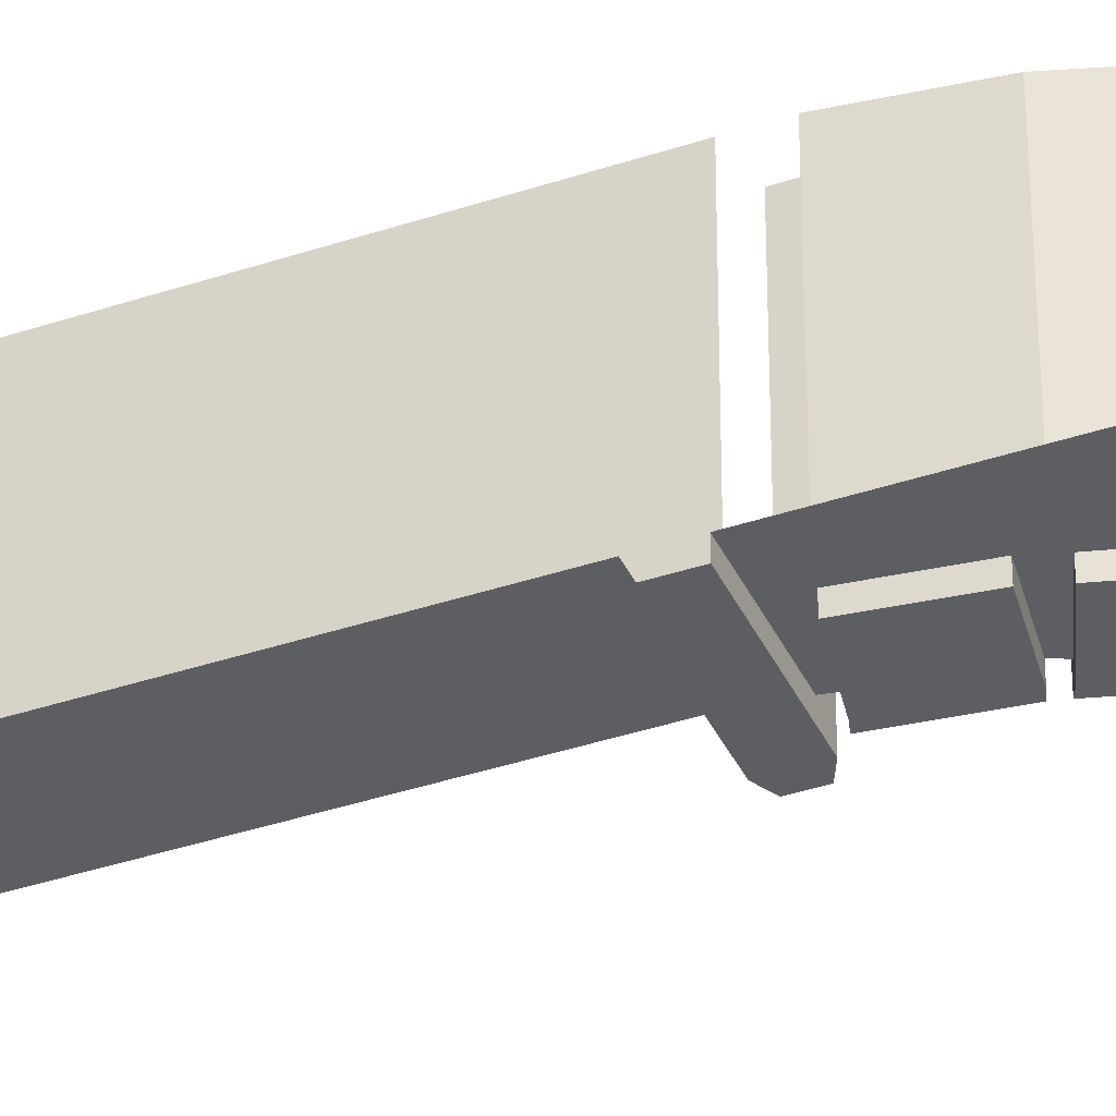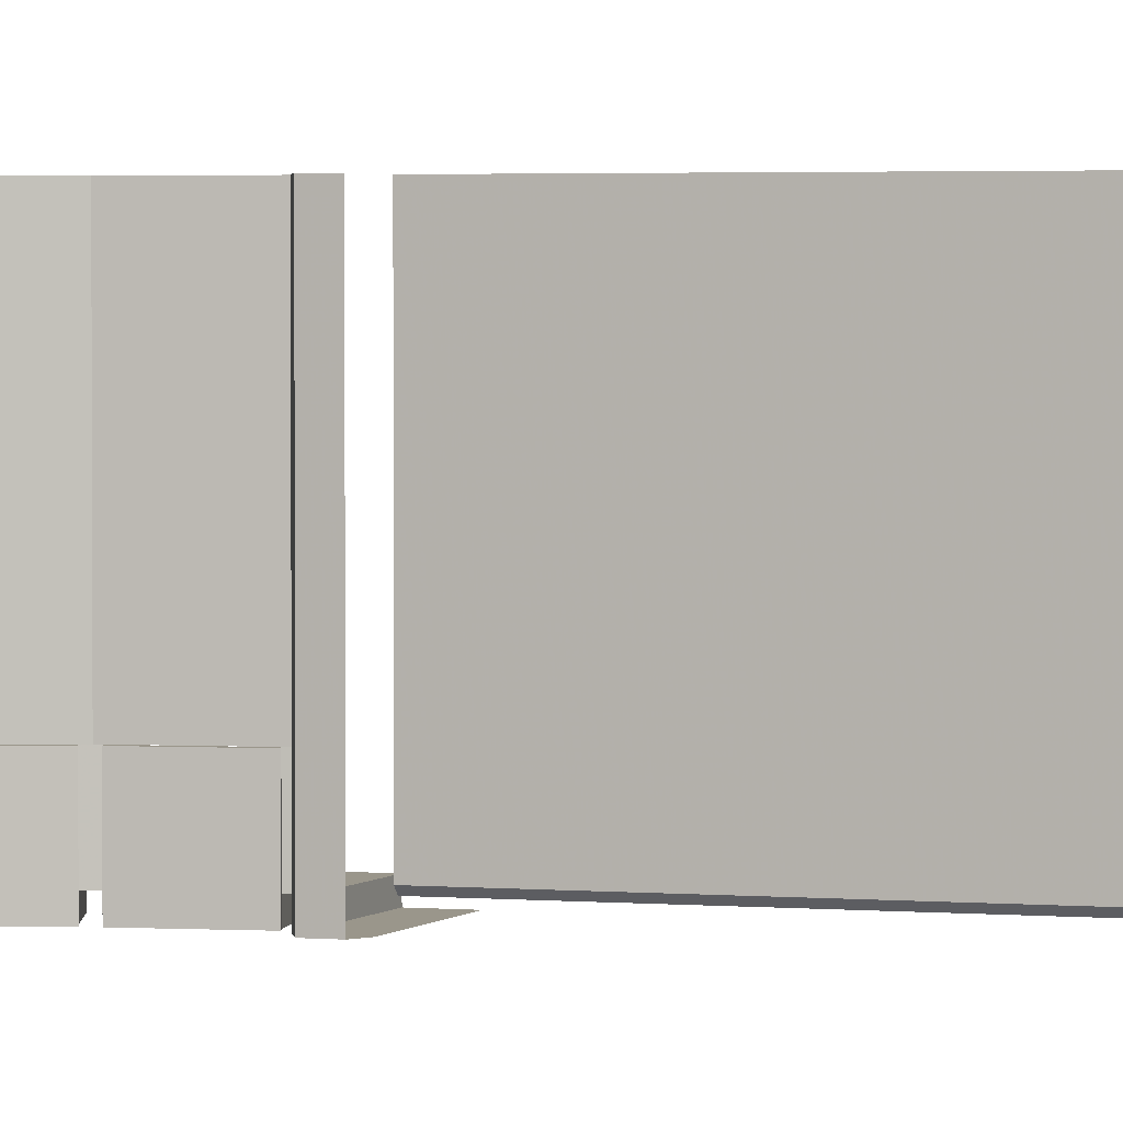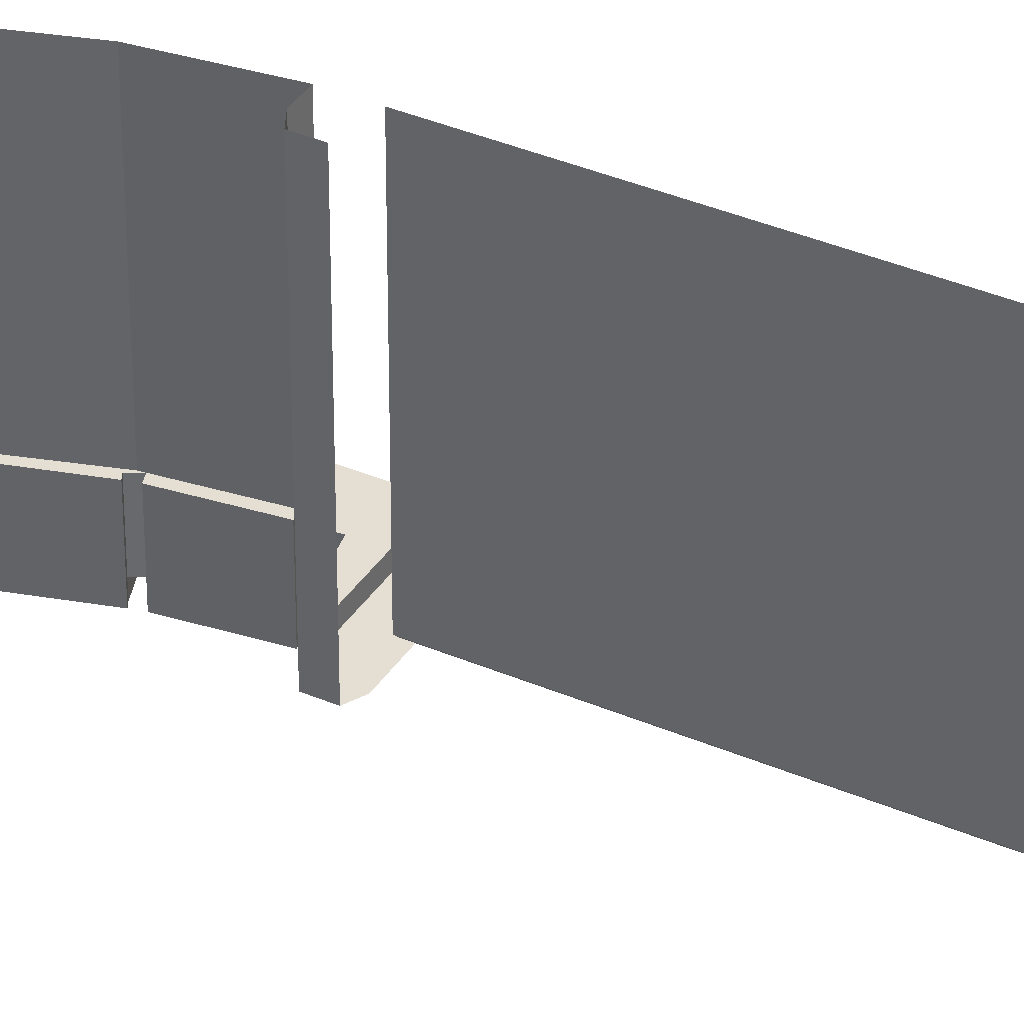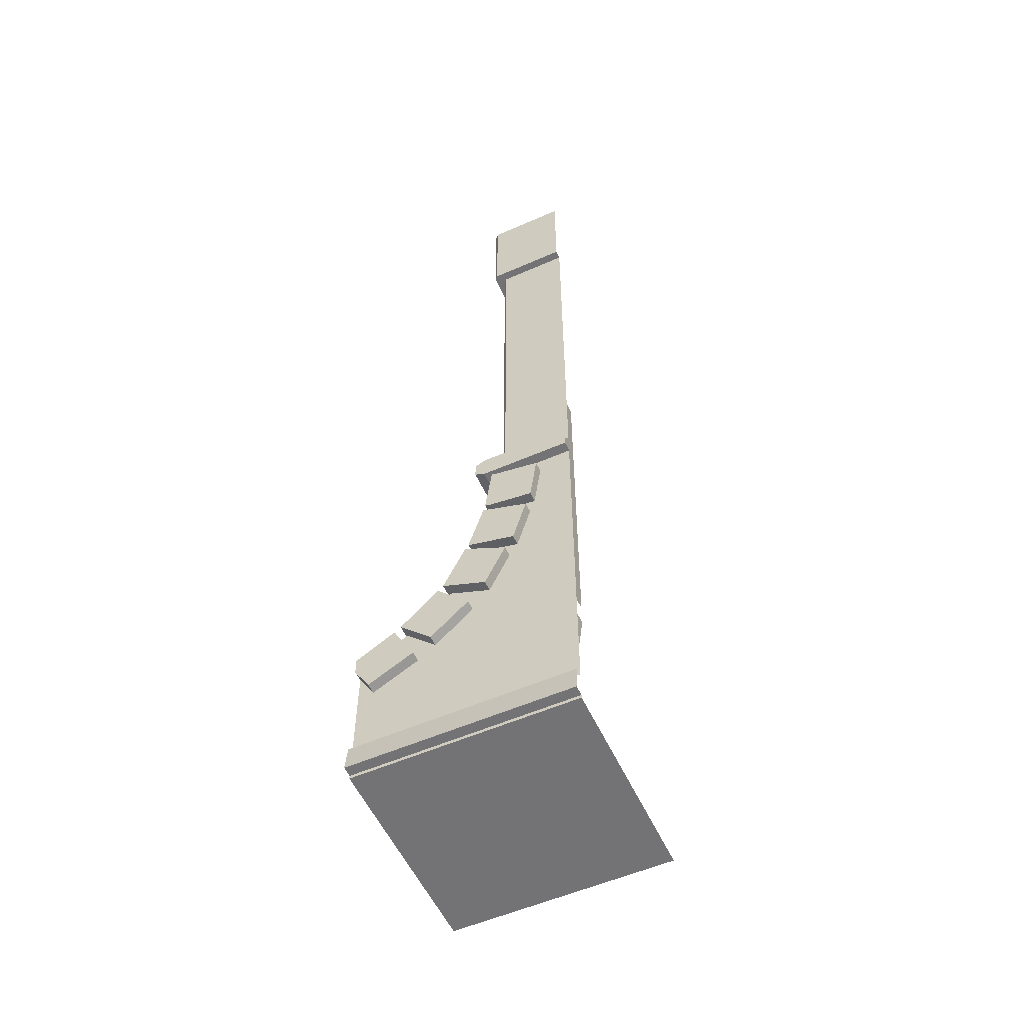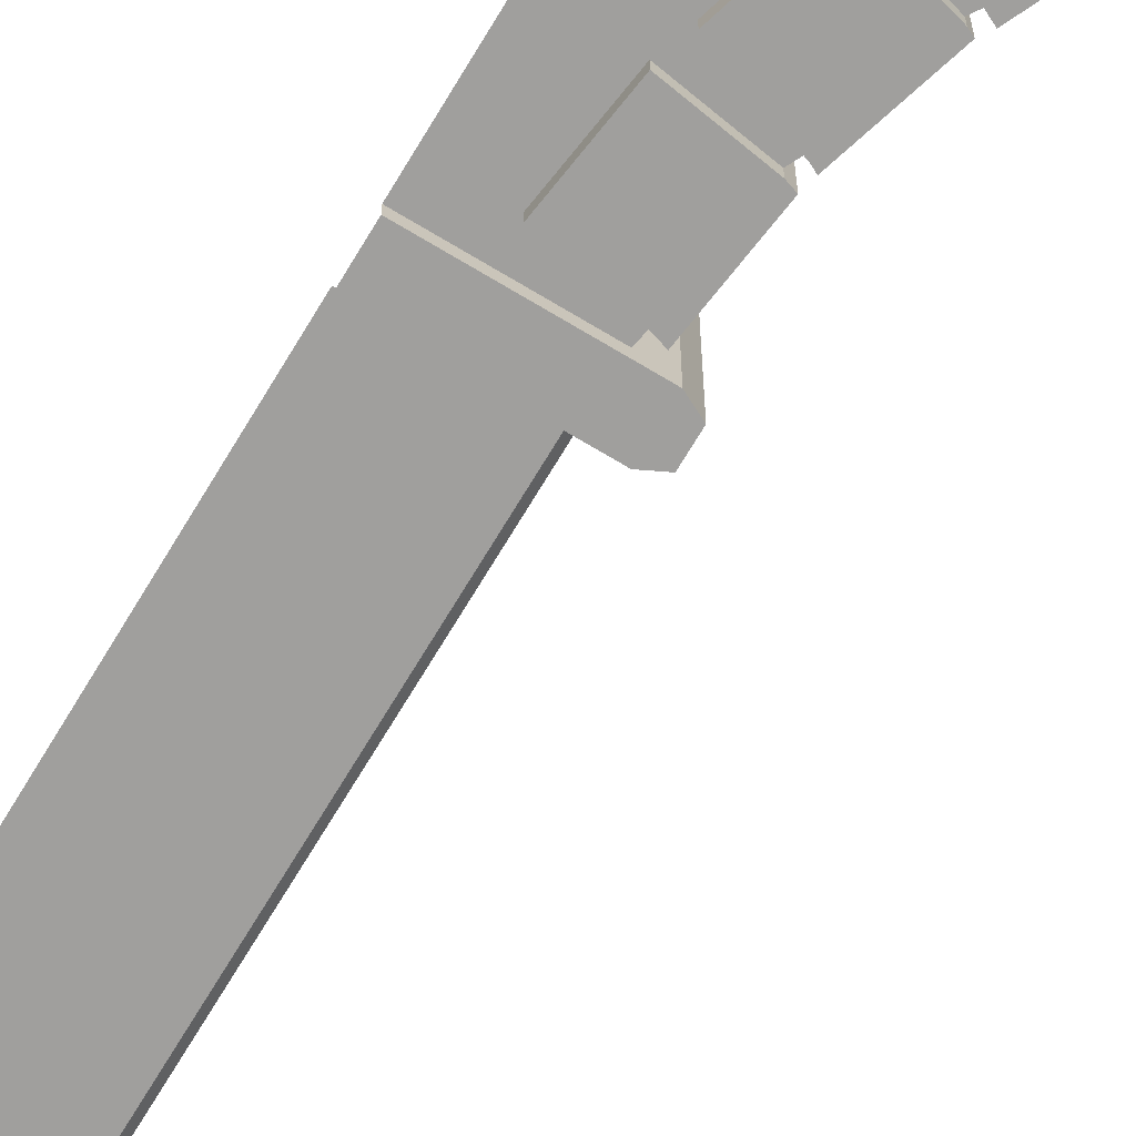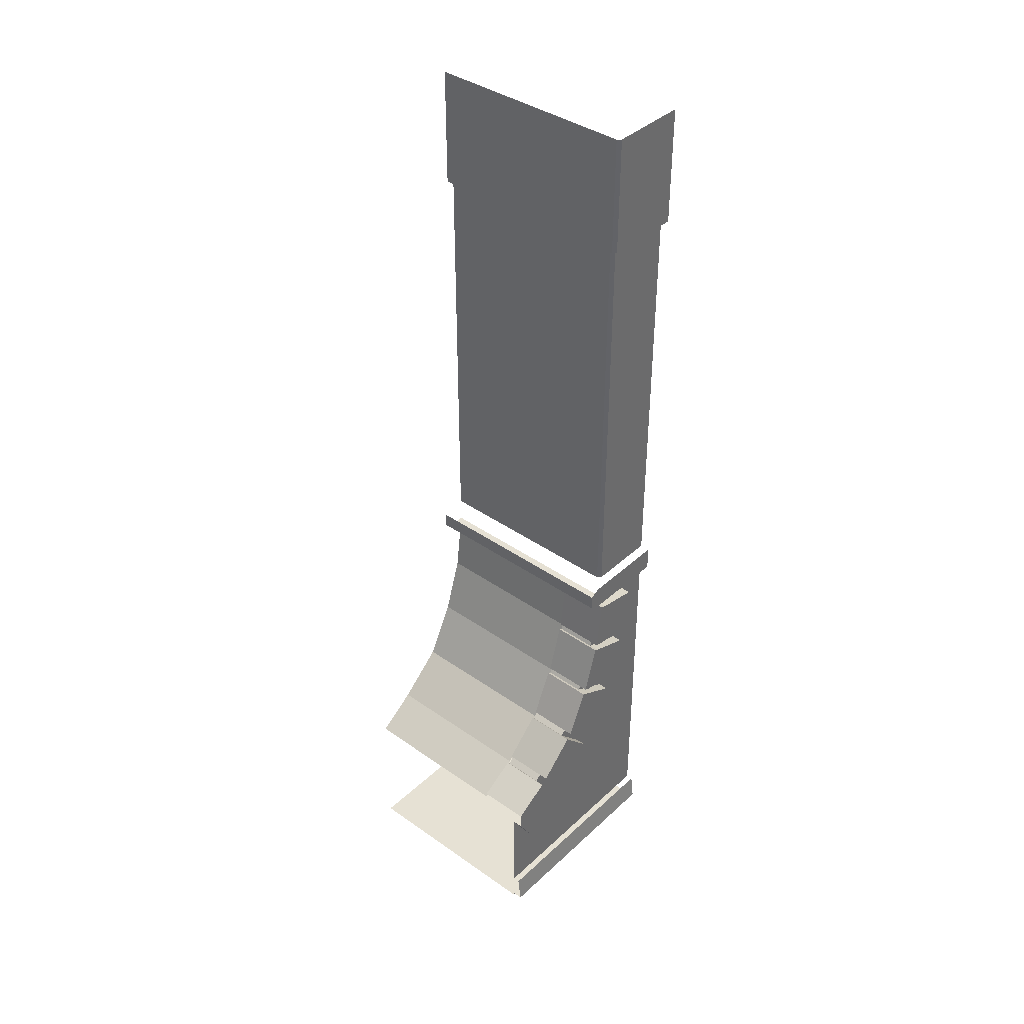
<metadata>
{"format":"obj","ext":"obj","renderer":"f3d","projection":"perspective","resolution":1024,"background":"white","views":[{"elev":-38.5,"azim":-67.1,"up":"+Z"},{"elev":2.3,"azim":109.2,"up":"+Z"},{"elev":37.1,"azim":119.0,"up":"+Z"},{"elev":-56.0,"azim":-155.4,"up":"+Y"},{"elev":-71.4,"azim":-31.0,"up":"+Z"},{"elev":39.3,"azim":131.2,"up":"+Y"}]}
</metadata>
<code>
v -0.1562 -2.594 -0.2578
v -0.1562 -2.594 0.5
v -0.1172 -2.891 0.5
v -0.1172 -2.891 -0.2578
v -0.03125 -3.156 0.5
v -0.03125 -3.156 -0.2578
v 0.1016 -3.406 0.5
v 0.1016 -3.406 -0.2578
v 0.3125 -3.586 0.5
v 0.3125 -3.586 -0.2578
v 0.5 -3.711 0.5
v 0.5 -3.711 -0.2578
v -0.1172 -2.875 -0.4531
v -0.09375 -2.867 -0.4531
v -0.09375 -2.867 -0.2578
v -0.1172 -2.875 -0.2578
v -0.1016 -2.906 -0.4531
v -0.3203 -2.906 -0.4531
v -0.3203 -2.906 -0.5
v -0.1172 -2.875 -0.5
v -0.09375 -2.867 -0.5
v -0.125 -2.625 -0.4531
v -0.125 -2.625 -0.2578
v -0.1484 -2.633 -0.2578
v -0.1484 -2.633 -0.4531
v -0.1562 -2.594 -0.4531
v -0.08594 -2.594 -0.2578
v -0.08594 -2.594 0.5
v -0.125 -2.625 -0.5
v -0.1484 -2.633 -0.5
v -0.3516 -2.672 -0.4531
v -0.375 -2.641 -0.4531
v -0.5 -2.594 -0.4531
v -0.5 -2.594 -0.5
v -0.08594 -2.594 -0.4531
v -0.03906 -2.57 -0.2578
v -0.03906 -2.57 0.5
v -0.03125 -3.141 -0.4531
v -0.01562 -3.133 -0.4531
v -0.01562 -3.133 -0.2578
v -0.03125 -3.141 -0.2578
v -0.01562 -3.164 -0.4531
v -0.2344 -3.195 -0.4531
v -0.2344 -3.195 -0.5
v -0.03125 -3.141 -0.5
v -0.01562 -3.133 -0.5
v -0.08594 -2.898 -0.4531
v -0.08594 -2.898 -0.2578
v -0.1016 -2.906 -0.2578
v -0.08594 -2.898 -0.5
v -0.1016 -2.906 -0.5
v -0.2969 -2.977 -0.4531
v -0.3516 -2.938 -0.4531
v -0.3906 -2.672 -0.4531
v -0.3516 -2.672 -0.5
v 0.08594 -3.383 -0.4531
v 0.1016 -3.375 -0.4531
v 0.1016 -3.375 -0.2578
v 0.08594 -3.383 -0.2578
v 0.1172 -3.406 -0.4531
v -0.1016 -3.461 -0.4531
v -0.1016 -3.461 -0.5
v 0.08594 -3.383 -0.5
v 0.1016 -3.375 -0.5
v 0 -3.156 -0.4531
v 0 -3.156 -0.2578
v -0.01562 -3.164 -0.2578
v 0 -3.156 -0.5
v -0.01562 -3.164 -0.5
v -0.1953 -3.258 -0.4531
v -0.2578 -3.25 -0.4531
v -0.2969 -2.977 -0.5
v 0.2891 -3.57 -0.4531
v 0.2969 -3.562 -0.4531
v 0.2969 -3.562 -0.2578
v 0.2891 -3.57 -0.2578
v 0.3203 -3.594 -0.4531
v 0.1484 -3.711 -0.4531
v 0.1484 -3.711 -0.5
v 0.2891 -3.57 -0.5
v 0.2969 -3.562 -0.5
v 0.125 -3.398 -0.4531
v 0.125 -3.398 -0.2578
v 0.1172 -3.406 -0.2578
v 0.125 -3.398 -0.5
v 0.1172 -3.406 -0.5
v -0.02344 -3.555 -0.4531
v -0.1172 -3.539 -0.4531
v -0.1953 -3.258 -0.5
v 0.3281 -3.586 -0.2578
v 0.5 -3.688 -0.2578
v 0.5 -3.688 -0.4531
v 0.3281 -3.586 -0.4531
v 0.3203 -3.594 -0.2656
v 0.5 -3.695 -0.2578
v 0.3281 -3.586 -0.5
v 0.3203 -3.594 -0.5
v 0.2266 -3.773 -0.4531
v 0.1562 -3.789 -0.4531
v -0.02344 -3.555 -0.5
v 0.5 -3.688 -0.5
v 0.5 -3.695 -0.5
v 0.4297 -3.883 -0.5
v 0.2266 -3.773 -0.5
v 0.4297 -3.883 -0.4531
v 0.4297 -3.953 -0.4531
v -0.5 -4.234 -0.4531
v 0.5 -3.766 -0.5
v 0.5 -3.766 -0.4531
v -0.08594 -2.594 -0.5
v -0.08594 -2.477 -0.5
v -0.03906 -2.5 -0.5
v -0.03906 -2.57 -0.5
v -0.03906 -2.57 -0.4531
v -0.5 -2.477 -0.5
v -0.03906 -2.5 -0.4531
v -0.03906 -2.5 -0.2578
v -0.03906 -2.5 0.5
v 0.5 -3.914 -0.4531
v 0.5 -3.984 -0.4531
v 0.5 -4.234 -0.4531
v -0.1719 -0.5469 -0.4531
v -0.1328 -0.5469 -0.4922
v -0.1172 -0.5469 -0.4766
v -0.1562 -0.5469 -0.4375
v -0.1719 -2.344 -0.4531
v -0.5 -2.344 -0.4531
v -0.5 -0.5469 -0.4531
v -0.5 -0.5469 -0.4922
v -0.1328 0 -0.4922
v -0.1172 0 -0.4766
v -0.1172 0 0.5
v -0.1172 -0.5469 0.5
v -0.1562 -0.5469 0.5
v -0.1562 -2.344 -0.4375
v -0.1719 -2.391 -0.4531
v -0.5 -2.391 -0.4531
v -0.1562 -2.344 0.5
v -0.1562 -2.391 -0.4375
v -0.1719 -2.438 -0.4531
v -0.5 -2.438 -0.4531
v -0.1562 -2.391 0.5
v -0.1562 -2.438 -0.4375
v -0.1719 -2.477 -0.4531
v -0.5 -2.477 -0.4531
v -0.1562 -2.438 0.5
v -0.1562 -2.477 -0.4375
v -0.1562 -2.477 0.5
v -0.5 -4.359 -0.4531
v -0.5 -4.359 -0.5
v 0.5 -4.359 -0.5
v 0.5 -4.359 -0.4531
v -0.5 -4.375 -0.4531
v 0.5 -4.375 -0.4531
v -0.5 -4.375 0.5
v 0.5 -4.375 0.5
v -0.5 -4.234 -0.4844
v 0.5 -4.234 -0.4844
v -0.5 0 -0.4922
f 1 2 3
f 1 3 4
f 4 3 5
f 4 5 6
f 6 5 7
f 6 7 8
f 8 7 9
f 8 9 10
f 10 9 11
f 10 11 12
f 26 32 33
f 99 106 107
f 99 107 88
f 32 54 33
f 33 54 107
f 107 54 53
f 107 53 71
f 107 71 88
f 106 120 107
f 107 120 121
f 122 125 126
f 122 126 127
f 122 127 128
f 125 134 135
f 125 135 126
f 135 134 138
f 149 152 153
f 153 152 154
f 13 14 15
f 13 15 16
f 13 18 19
f 13 19 20
f 13 20 14
f 14 20 21
f 14 21 22
f 14 22 23
f 14 23 15
f 24 23 22
f 24 22 25
f 22 21 29
f 22 29 25
f 25 29 30
f 25 30 31
f 38 39 40
f 38 40 41
f 38 43 44
f 38 44 45
f 38 45 39
f 39 45 46
f 39 46 47
f 39 47 48
f 39 48 40
f 49 48 47
f 49 47 17
f 47 46 50
f 47 50 17
f 17 50 51
f 17 51 52
f 18 31 55
f 18 55 19
f 19 55 20
f 20 55 30
f 20 30 21
f 21 30 29
f 56 57 58
f 56 58 59
f 56 61 62
f 56 62 63
f 56 63 57
f 57 63 64
f 57 64 65
f 57 65 66
f 57 66 58
f 67 66 65
f 67 65 42
f 65 64 68
f 65 68 42
f 42 68 69
f 42 69 70
f 43 52 72
f 43 72 44
f 44 72 45
f 45 72 51
f 45 51 46
f 46 51 50
f 73 74 75
f 73 75 76
f 73 78 79
f 73 79 80
f 73 80 74
f 74 80 81
f 74 81 82
f 74 82 83
f 74 83 75
f 84 83 82
f 84 82 60
f 82 81 85
f 82 85 60
f 60 85 86
f 60 86 87
f 61 70 89
f 61 89 62
f 62 89 63
f 63 89 69
f 63 69 64
f 64 69 68
f 90 91 92
f 90 92 93
f 90 93 94
f 94 93 77
f 77 93 96
f 77 96 97
f 77 97 98
f 78 87 100
f 78 100 79
f 79 100 80
f 80 100 86
f 80 86 81
f 81 86 85
f 93 92 101
f 93 101 96
f 96 101 97
f 97 101 102
f 97 102 103
f 97 103 104
f 97 104 98
f 98 104 105
f 31 30 55
f 102 108 103
f 103 108 109
f 103 109 105
f 103 105 104
f 52 51 72
f 70 69 89
f 87 86 100
f 149 150 151
f 149 151 152
f 150 157 158
f 150 158 151
f 13 16 17
f 13 17 18
f 24 25 1
f 1 25 26
f 25 31 32
f 25 32 26
f 38 41 42
f 38 42 43
f 49 17 16
f 17 52 18
f 18 52 53
f 18 53 54
f 18 54 31
f 56 59 60
f 56 60 61
f 67 42 41
f 42 70 43
f 43 70 71
f 43 71 52
f 73 76 77
f 73 77 78
f 84 60 59
f 60 87 61
f 61 87 88
f 61 88 70
f 94 77 76
f 77 98 78
f 78 98 99
f 78 99 87
f 98 105 106
f 98 106 99
f 99 88 87
f 54 32 31
f 88 71 70
f 106 105 119
f 106 119 120
f 105 109 119
f 52 71 53
f 123 129 130
f 123 130 131
f 123 131 124
f 124 131 132
f 124 132 133
f 124 133 125
f 125 133 134
f 136 139 140
f 136 140 141
f 136 141 137
f 139 142 143
f 139 143 140
f 143 142 146
f 129 159 130
f 15 23 16
f 16 23 24
f 40 48 41
f 41 48 49
f 58 66 67
f 58 67 59
f 75 83 84
f 75 84 76
f 90 94 95
f 90 95 91
f 1 26 27
f 1 27 28
f 1 28 2
f 26 33 34
f 26 34 35
f 26 35 27
f 27 35 36
f 27 36 37
f 27 37 28
f 110 111 112
f 110 112 113
f 110 113 114
f 110 114 35
f 110 35 34
f 110 34 111
f 111 34 115
f 114 116 117
f 114 117 36
f 114 36 35
f 36 117 118
f 36 118 37
f 113 112 116
f 113 116 114
f 122 123 124
f 122 124 125
f 122 128 123
f 123 128 129
f 126 135 136
f 126 136 137
f 126 137 127
f 135 138 139
f 135 139 136
f 139 138 142
f 153 154 155
f 155 154 156
f 140 143 144
f 140 144 145
f 140 145 141
f 143 146 147
f 143 147 144
f 147 146 148

</code>
